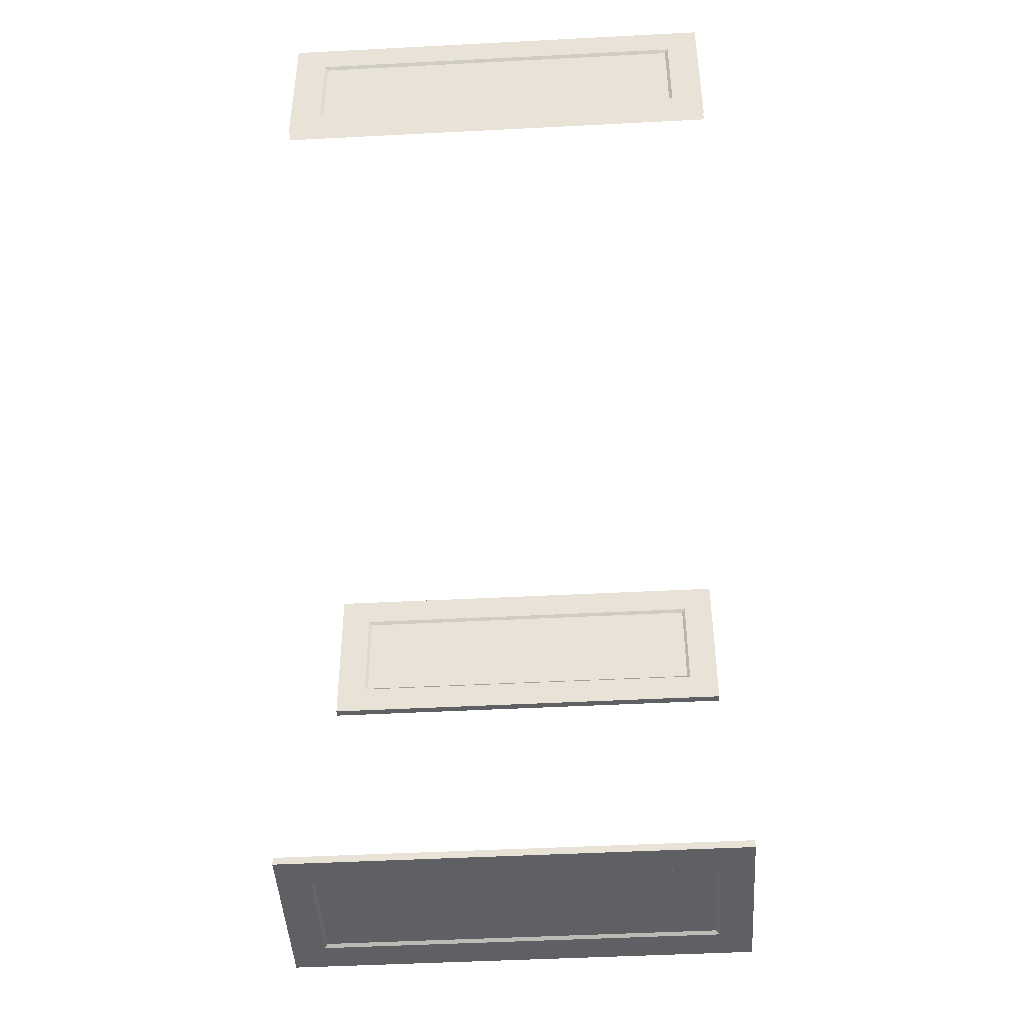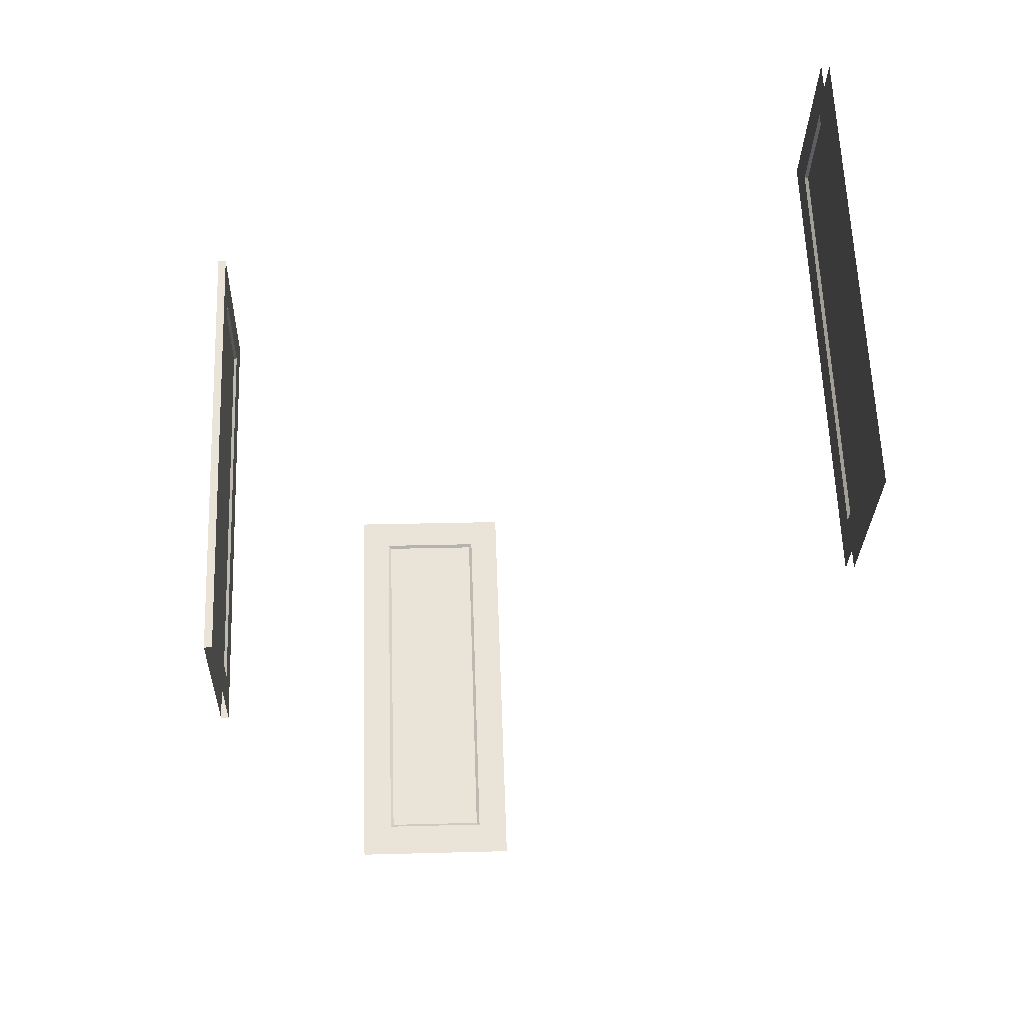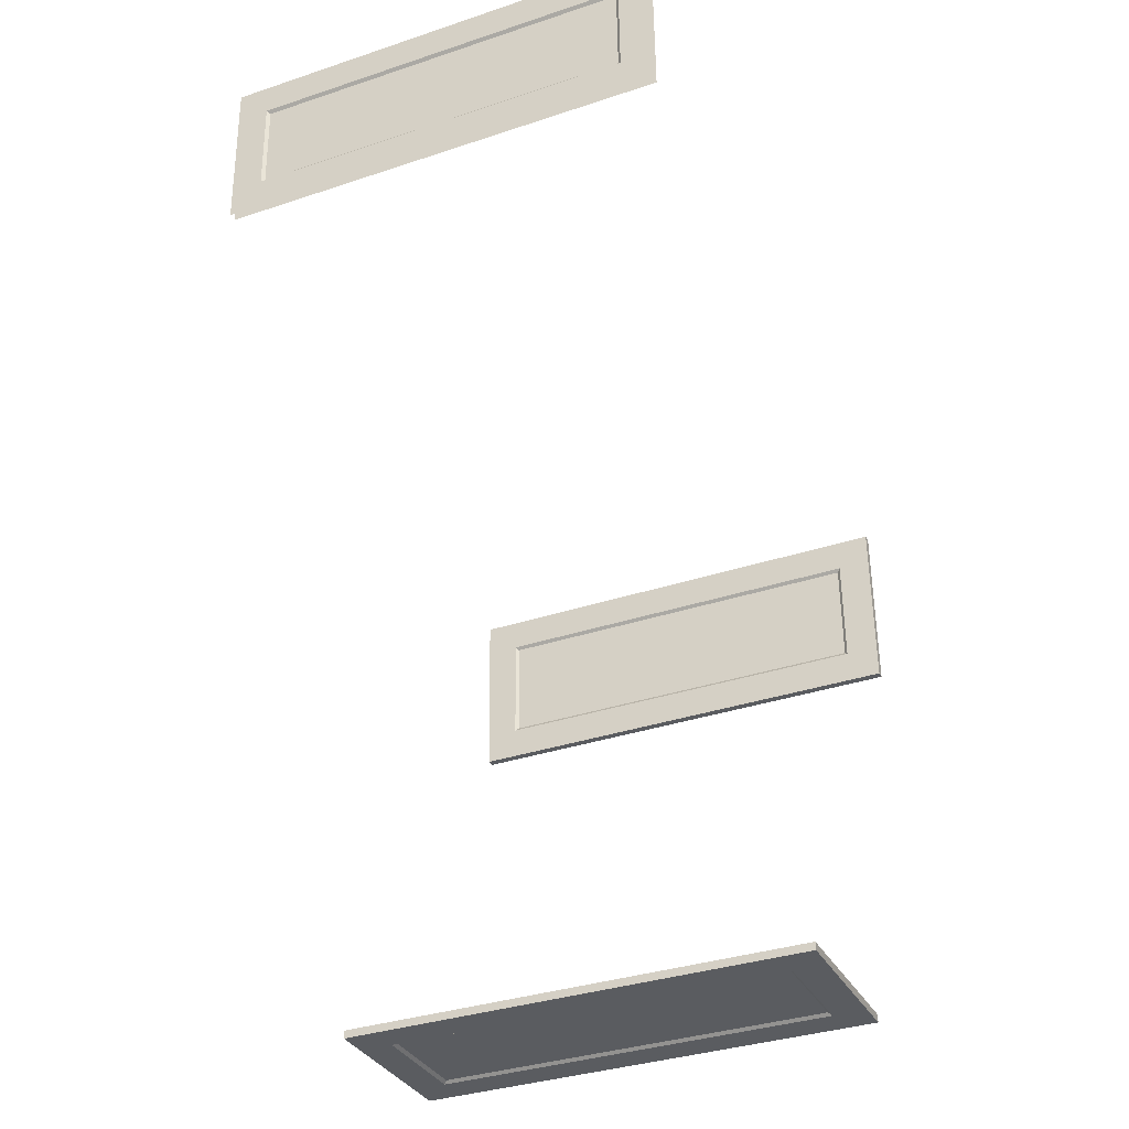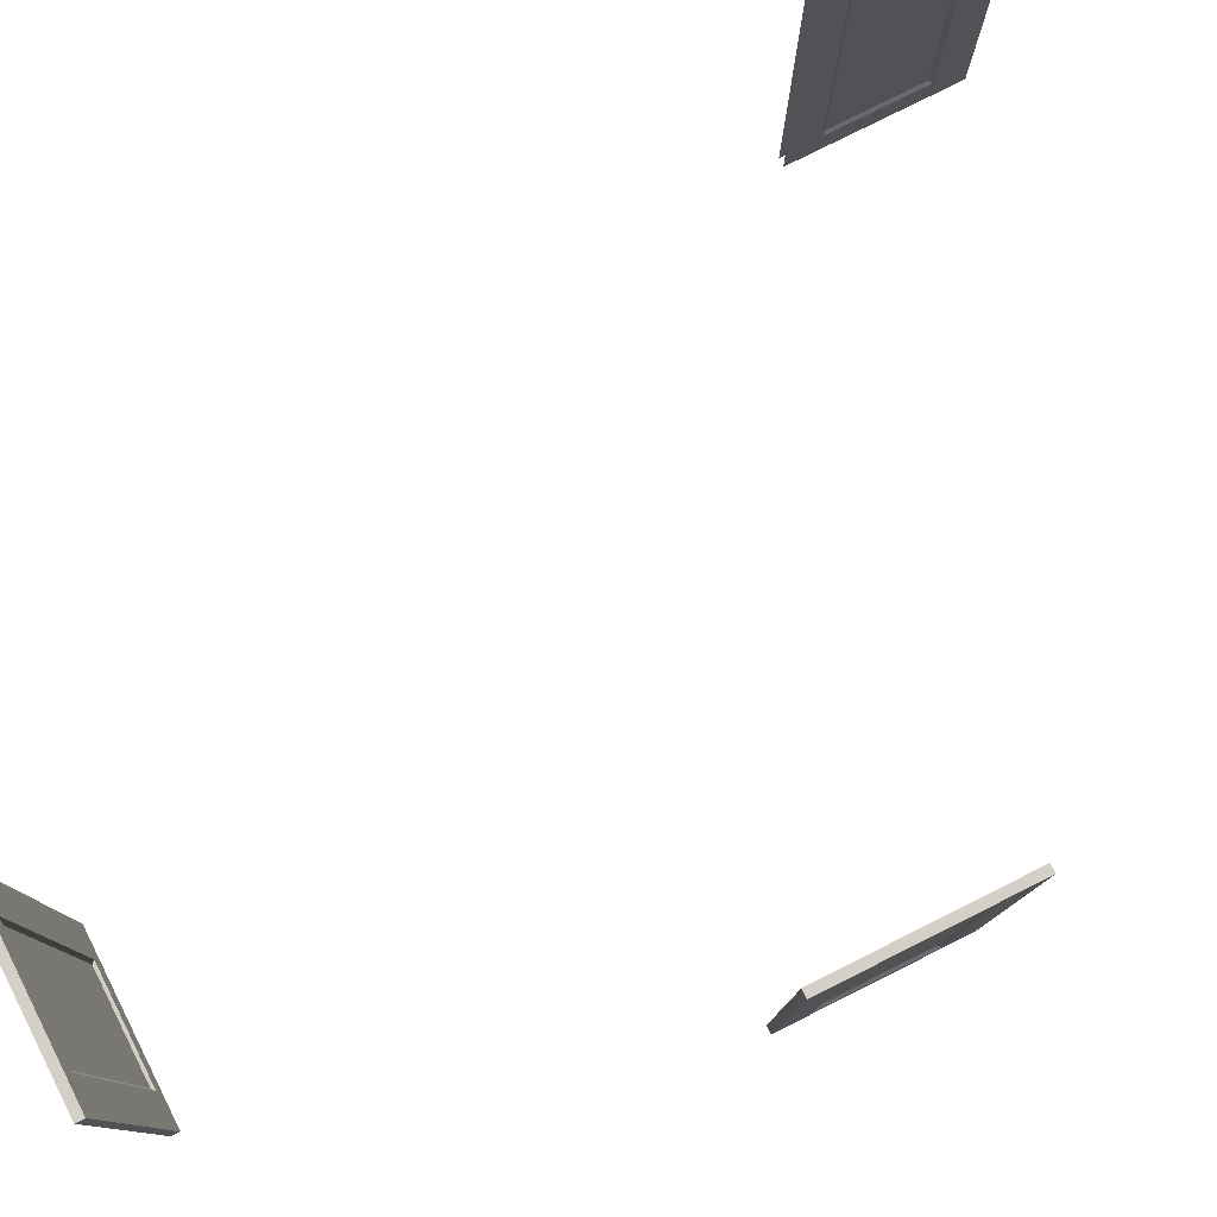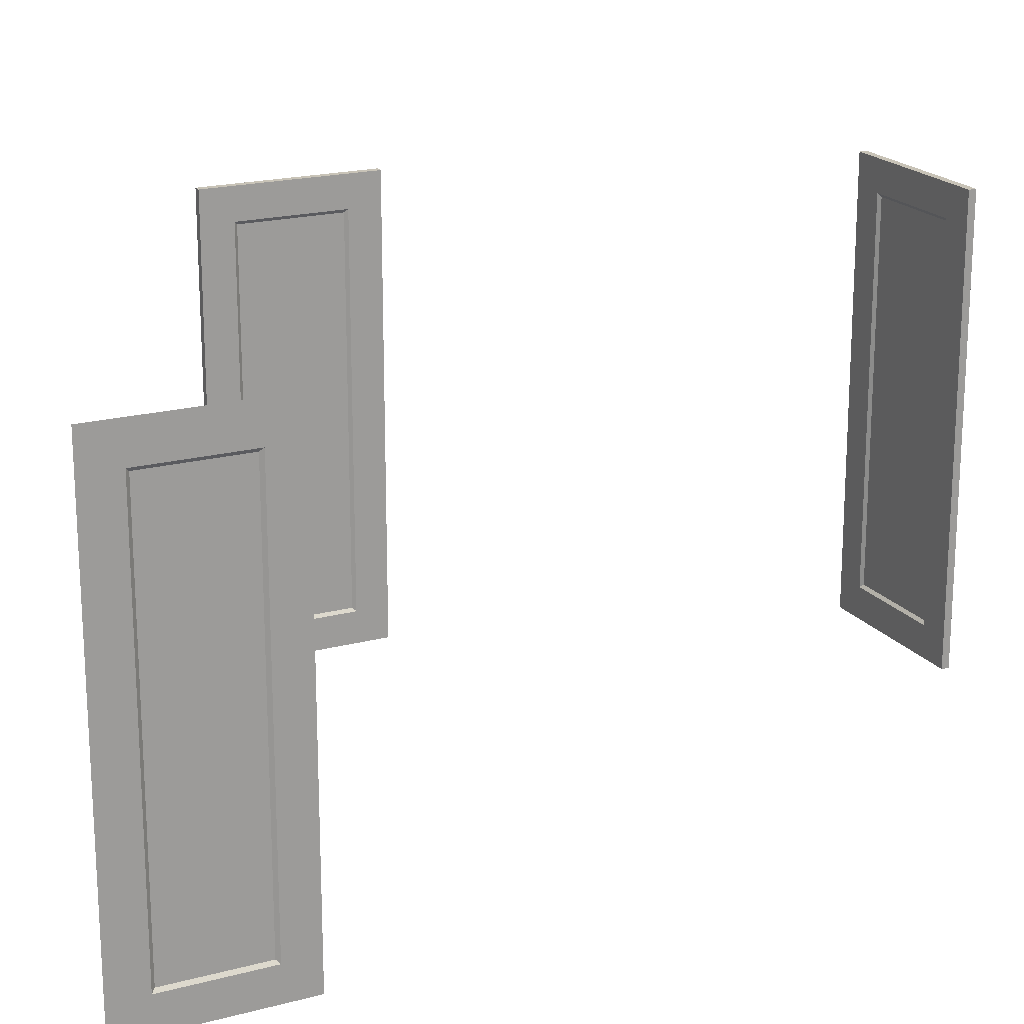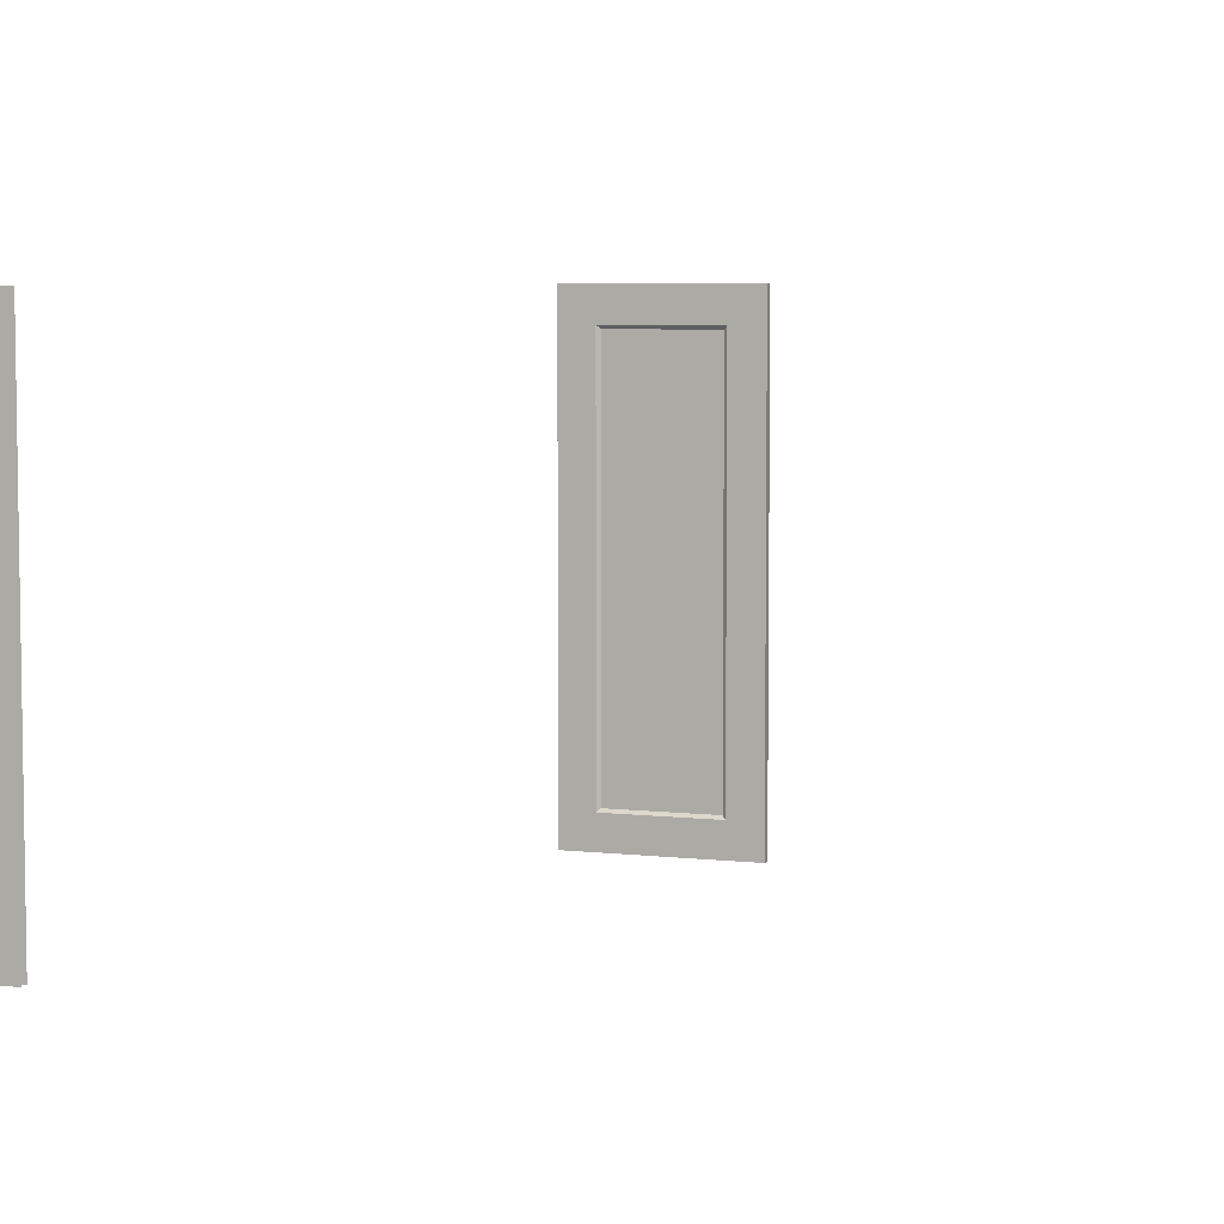
<metadata>
{"format":"obj","ext":"obj","renderer":"f3d","projection":"perspective","resolution":1024,"background":"white","views":[{"elev":-46.7,"azim":93.4,"up":"+Z"},{"elev":61.6,"azim":-2.0,"up":"+Z"},{"elev":-35.0,"azim":114.0,"up":"+Z"},{"elev":79.9,"azim":-115.1,"up":"+Y"},{"elev":19.7,"azim":65.1,"up":"+Y"},{"elev":5.8,"azim":111.4,"up":"+Y"}]}
</metadata>
<code>
o int-doors-f1d-standard-diningB-frame
v 9.034 9.33 -183.3
v 8.914 9.33 -183.3
v 8.914 2.33 -183.3
v 9.034 2.33 -183.3
v 8.966 9.33 -186
v 8.966 2.33 -186
v 8.846 2.33 -186
v 8.846 9.33 -186
v 8.901 9.33 -183.8
v 8.901 2.33 -183.8
v 8.859 2.83 -185.5
v 8.859 2.33 -185.5
v 8.901 2.83 -183.8
v 8.94 2.88 -183.8
v 8.9 2.88 -185.4
v 8.859 9.33 -185.5
v 8.859 8.83 -185.5
v 8.901 8.83 -183.8
v 8.9 8.78 -185.4
v 8.94 8.78 -183.8
v 8.94 8.78 -185.4
v 8.98 8.78 -183.8
v 8.98 2.88 -183.8
v 8.94 2.88 -185.4
v 9.021 8.83 -183.8
v 9.021 2.83 -183.8
v 8.979 8.83 -185.5
v 8.979 9.33 -185.5
v 9.021 9.33 -183.8
v 8.979 2.83 -185.5
v 9.021 2.33 -183.8
v 8.979 2.33 -185.5
v 10.74 9.33 -192.6
v 10.74 2.33 -192.6
v 11.24 2.33 -192.7
v 11.24 9.33 -192.7
v 11.24 2.83 -192.7
v 11.28 2.88 -192.7
v 11.28 8.78 -192.7
v 11.24 8.83 -192.7
v 11.23 2.83 -192.8
v 11.23 8.83 -192.8
v 11.28 8.78 -192.7
v 11.28 2.88 -192.7
v 10.73 9.33 -192.8
v 11.23 9.33 -192.8
v 11.23 2.33 -192.8
v 10.73 2.33 -192.8
v 12.92 9.33 -192.7
v 12.92 2.33 -192.7
v 13.42 2.33 -192.7
v 13.42 9.33 -192.7
v 12.92 2.83 -192.7
v 12.86 2.88 -192.7
v 12.92 8.83 -192.7
v 12.86 8.78 -192.7
v 12.86 8.78 -192.8
v 12.86 2.88 -192.8
v 12.91 8.83 -192.8
v 12.91 2.83 -192.8
v 12.91 9.33 -192.8
v 12.91 2.33 -192.8
v 13.41 9.33 -192.8
v 13.41 2.33 -192.8
v 18.43 9.33 -178.8
v 18.43 2.33 -178.8
v 18.41 2.33 -179.3
v 18.41 9.33 -179.3
v 18.41 2.83 -179.3
v 18.37 2.88 -179.4
v 18.37 8.78 -179.4
v 18.41 8.83 -179.3
v 18.29 2.83 -179.3
v 18.29 8.83 -179.3
v 18.33 8.78 -179.4
v 18.33 2.88 -179.4
v 18.31 9.33 -178.8
v 18.29 9.33 -179.3
v 18.29 2.33 -179.3
v 18.31 2.33 -178.8
v 18.38 2.33 -180.8
v 18.38 2.83 -180.8
v 18.36 2.855 -180.8
v 18.34 2.88 -180.8
v 18.39 2.855 -179.3
v 18.38 8.83 -180.8
v 18.38 9.33 -180.8
v 18.34 8.78 -180.8
v 18.3 8.78 -180.8
v 18.3 2.88 -180.8
v 18.26 8.83 -180.8
v 18.26 9.33 -180.8
v 18.26 2.83 -180.8
v 18.26 2.33 -180.8
v 18.36 2.33 -181.3
v 18.36 9.33 -181.3
v 18.36 8.805 -180.8
v 18.24 9.33 -181.3
v 18.24 2.33 -181.3
f 1 2 3 4
f 5 6 7 8
f 1 5 8 2
f 9 10 3 2
f 11 12 10 13
f 13 14 15 11
f 16 17 18 9
f 17 19 20 18
f 18 20 14 13
f 19 15 14 20
f 21 22 23 24
f 25 26 23 22
f 27 25 22 21
f 28 29 25 27
f 26 30 24 23
f 30 26 31 32
f 29 1 4 31
f 8 7 12 16
f 11 15 19 17
f 30 27 21 24
f 5 28 32 6
f 33 34 35 36
f 37 38 39 40
f 41 42 43 44
f 45 46 47 48
f 49 50 51 52
f 37 35 50 53
f 53 54 38 37
f 36 40 55 49
f 40 39 56 55
f 55 56 54 53
f 39 38 54 56
f 43 57 58 44
f 59 60 58 57
f 42 59 57 43
f 46 61 59 42
f 60 41 44 58
f 41 60 62 47
f 61 63 64 62
f 52 63 45 33
f 33 45 48 34
f 52 51 64 63
f 65 66 67 68
f 69 70 71 72
f 73 74 75 76
f 77 78 79 80
f 69 67 81 82
f 83 84 70 85
f 82 83 85 69
f 68 72 86 87
f 72 71 88 86
f 71 70 84 88
f 75 89 90 76
f 74 91 89 75
f 78 92 91 74
f 93 73 76 90
f 73 93 94 79
f 87 81 95 96
f 97 88 84 83
f 86 97 83 82
f 91 93 90 89
f 92 98 99 94

</code>
